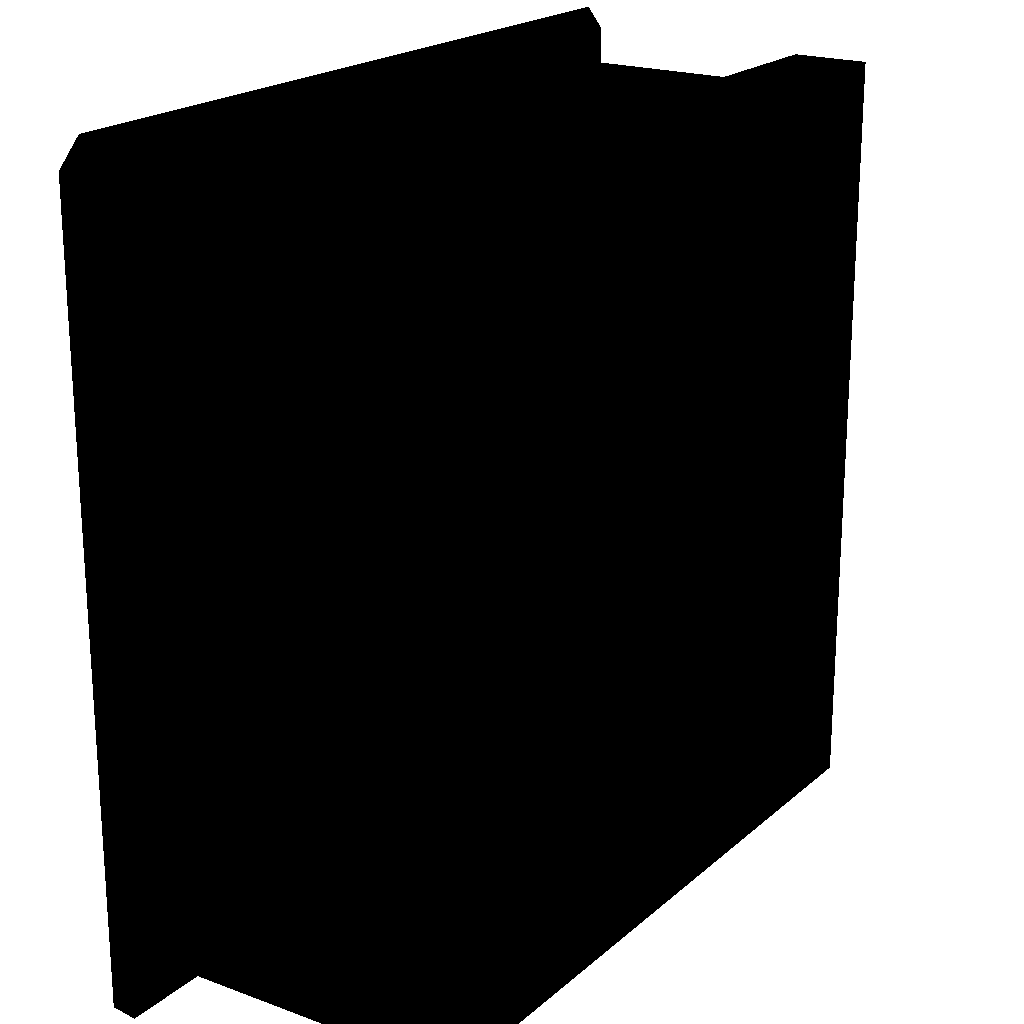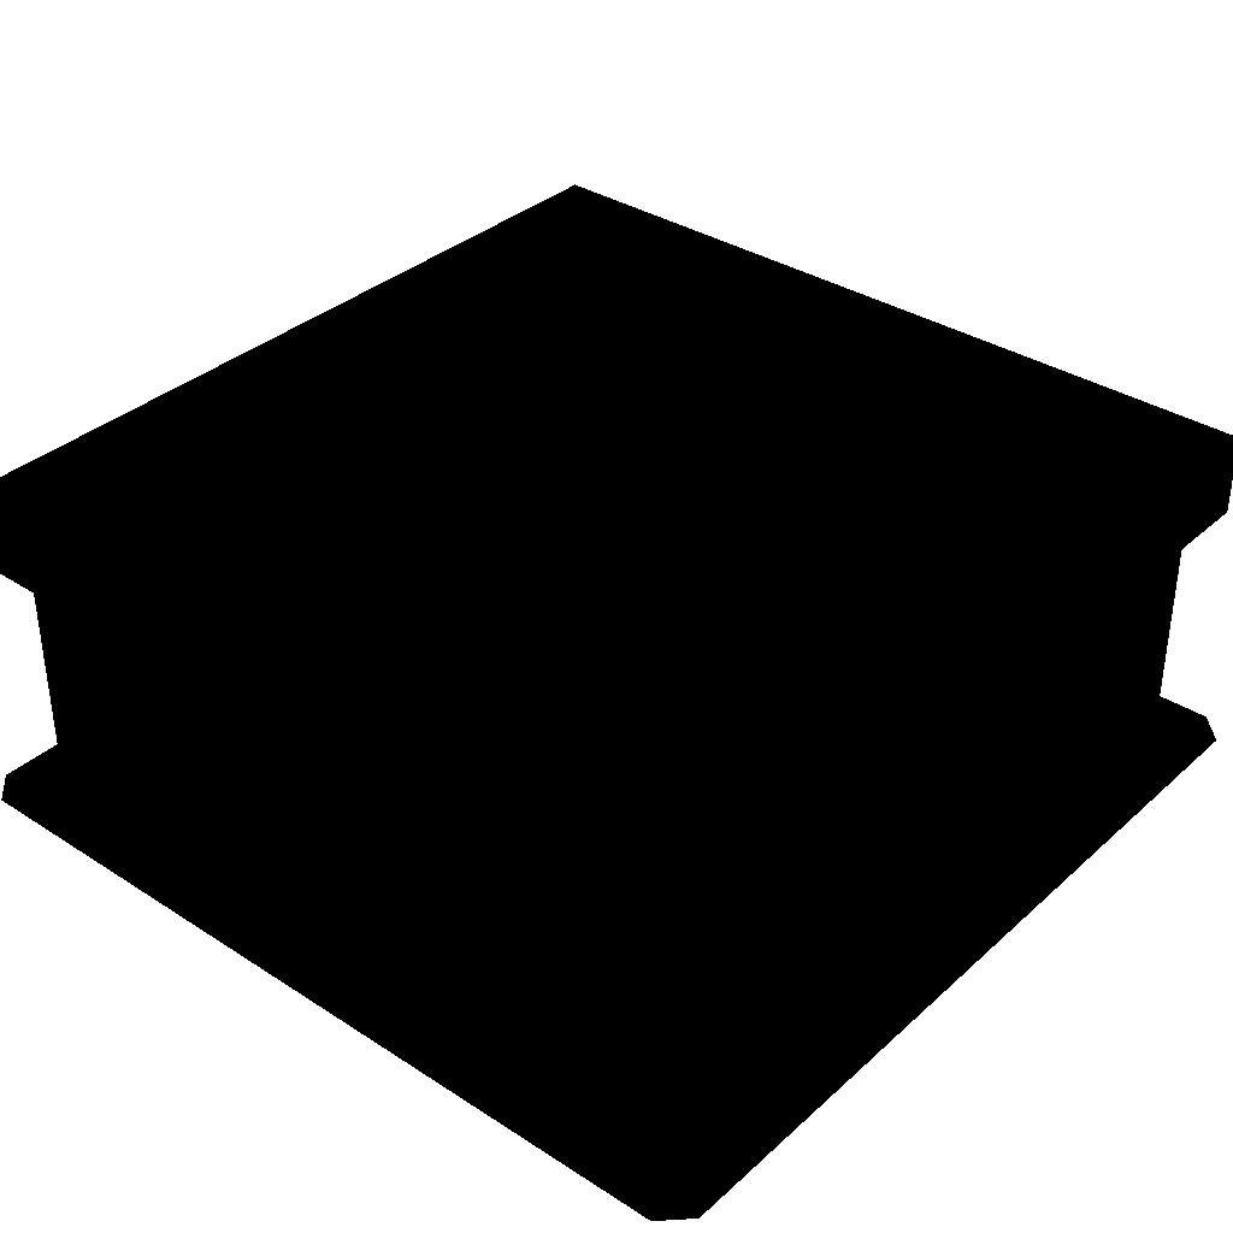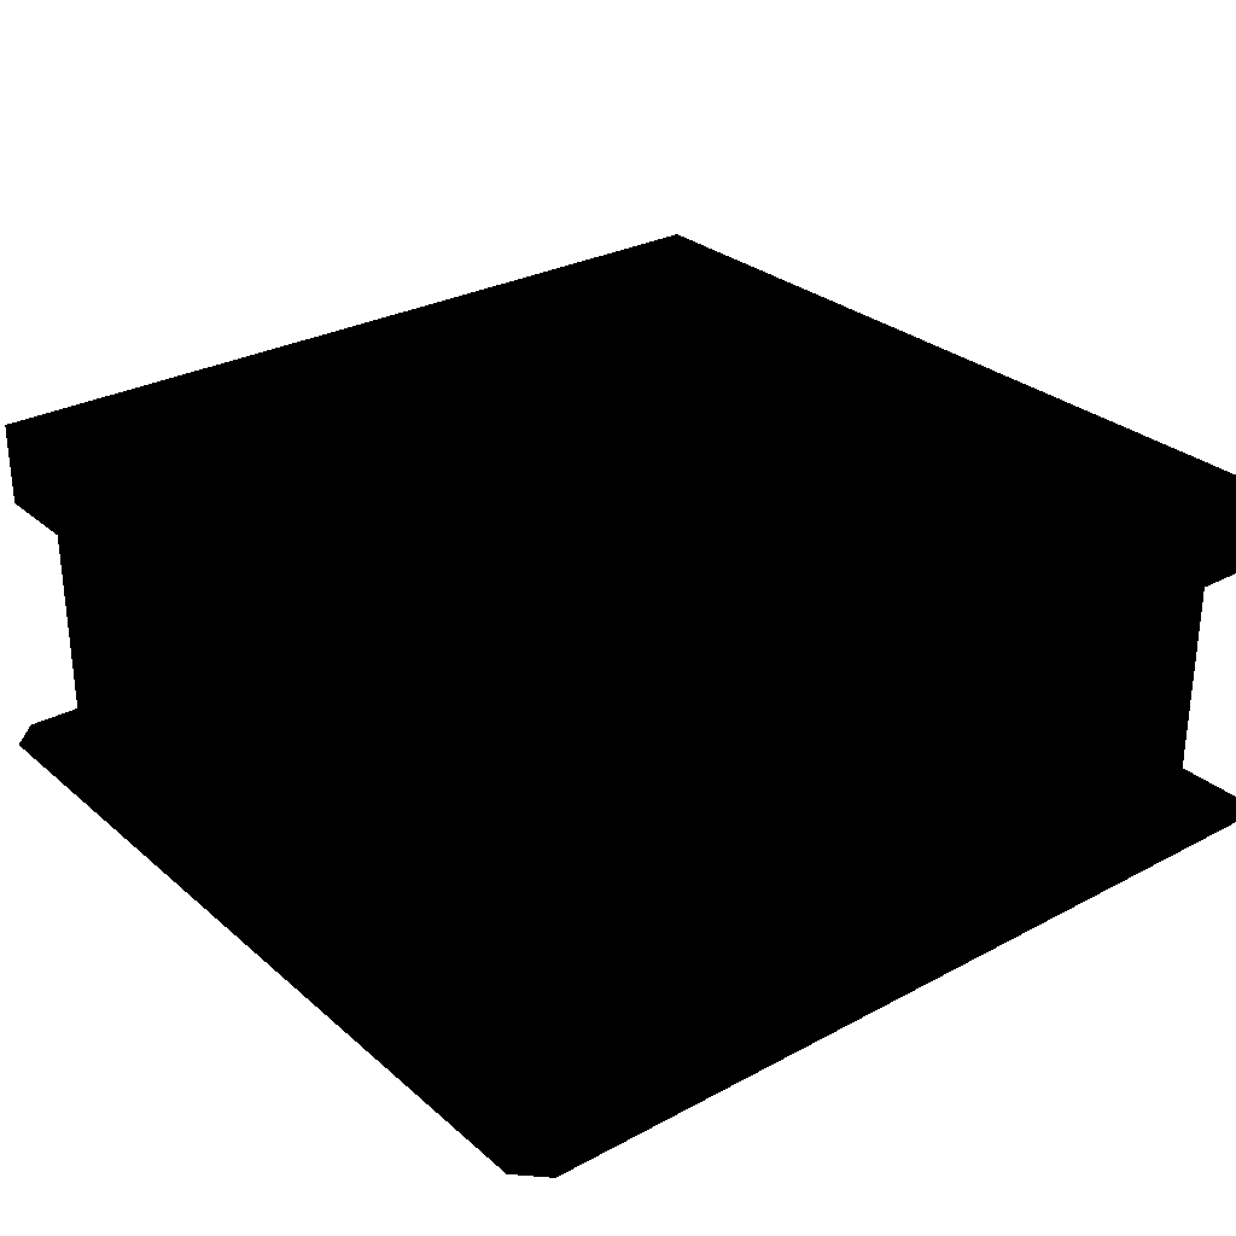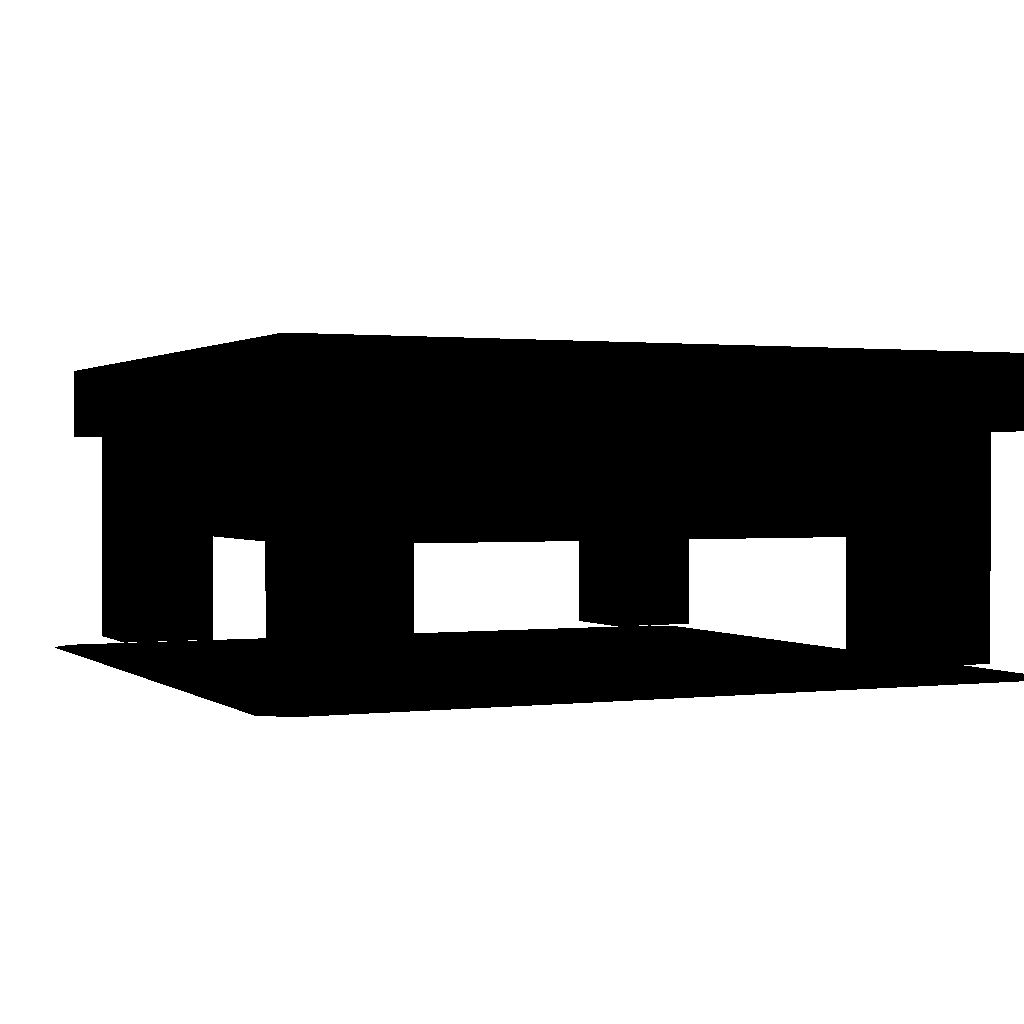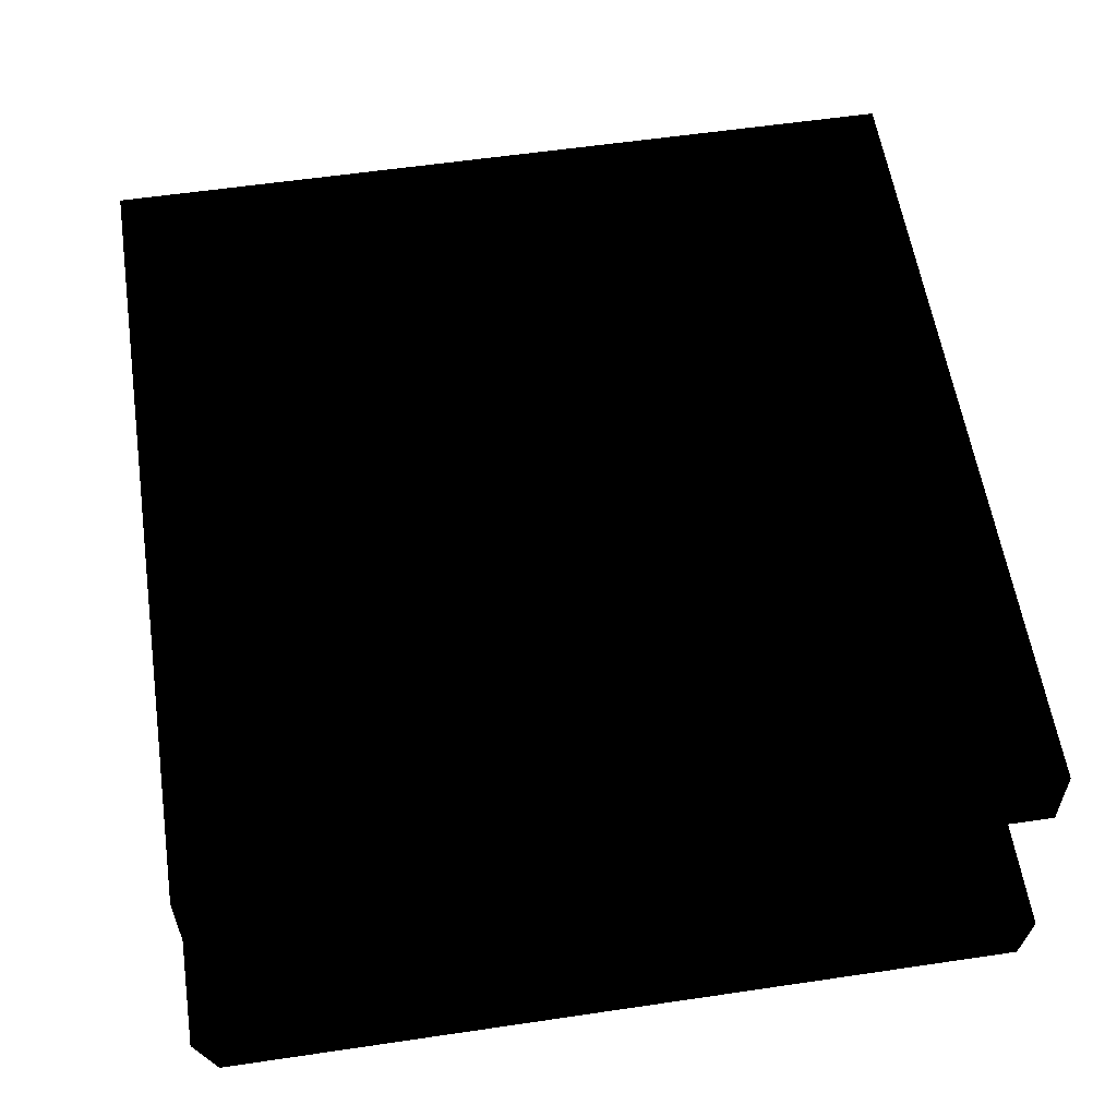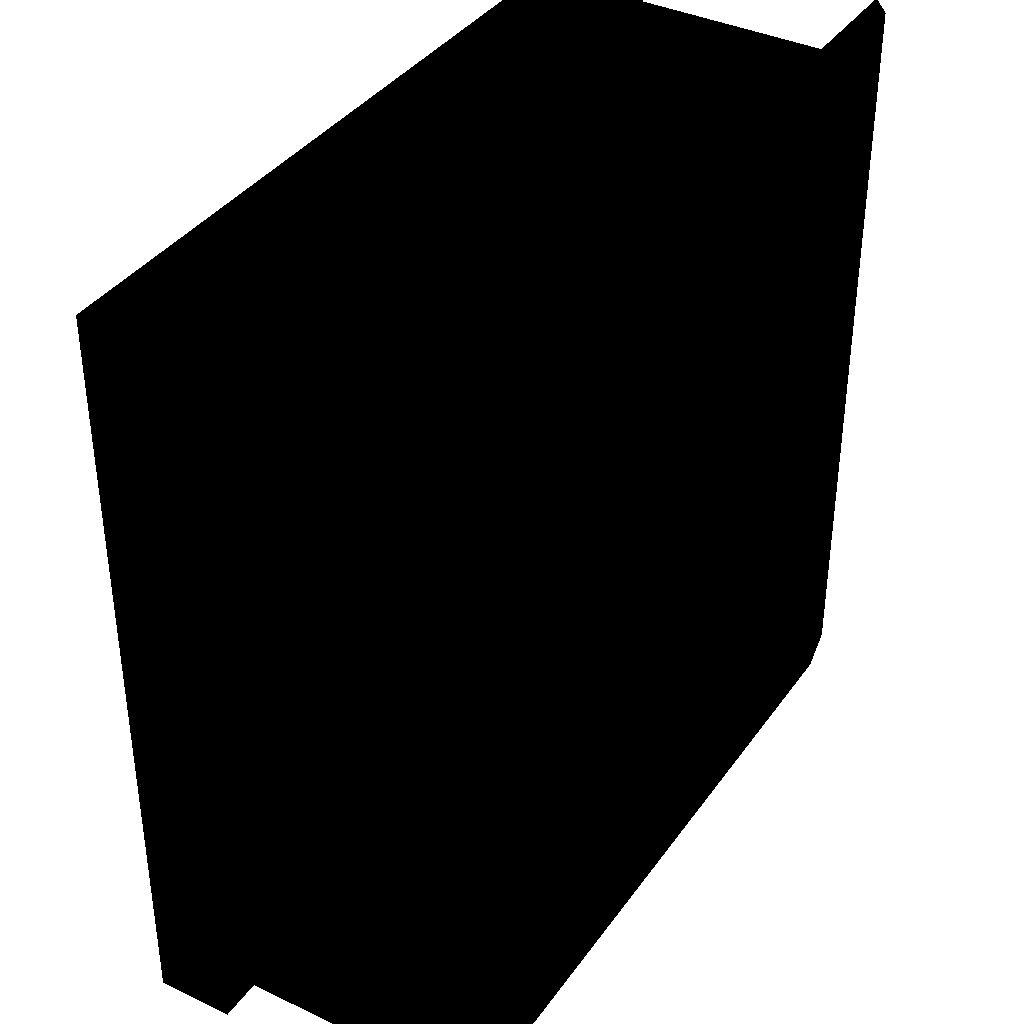
<metadata>
{"format":"obj","ext":"obj","renderer":"f3d","projection":"perspective","resolution":1024,"background":"white","views":[{"elev":20.6,"azim":123.7,"up":"+Z"},{"elev":35.2,"azim":40.5,"up":"+Y"},{"elev":28.7,"azim":51.5,"up":"+Y"},{"elev":1.1,"azim":155.7,"up":"+Y"},{"elev":58.0,"azim":81.3,"up":"+Y"},{"elev":38.0,"azim":-58.7,"up":"+Z"}]}
</metadata>
<code>
g polygon0
v -15 0.5 16
v 15 0.5 16
v -16 0.5 15
v 16 0.5 15
v -16 0.5 -15
v 16 0.5 -15
v -15 0.5 -16
v 15 0.5 -16
f 1 2 3
f 2 4 3
f 3 4 5
f 4 6 5
f 5 6 7
f 6 8 7
g polygon1
v -15 10 15
v -15 13 15
v -15 10 11
v -15 13 11
v -15 10 -11
v -15 13 -11
v -15 10 -15
v -15 13 -15
f 9 10 11
f 10 12 11
f 11 12 13
f 12 14 13
f 13 14 15
f 14 16 15
v 15 10 -15
v 15 13 -15
v 15 10 -11
v 15 13 -11
v 15 10 11
v 15 13 11
v 15 10 15
v 15 13 15
f 17 18 19
f 18 20 19
f 19 20 21
f 20 22 21
f 21 22 23
f 22 24 23
v 15 13 -15
v 15 10 -15
v 11 13 -15
v 11 10 -15
v -11 13 -15
v -11 10 -15
v -15 13 -15
v -15 10 -15
f 25 26 27
f 26 28 27
f 27 28 29
f 28 30 29
f 29 30 31
f 30 32 31
v 15 10 15
v 15 13 15
v 11 10 15
v 11 13 15
v -11 10 15
v -11 13 15
v -15 10 15
v -15 13 15
f 33 34 35
f 34 36 35
f 35 36 37
f 36 38 37
f 37 38 39
f 38 40 39
v -14 6 14
v -14 10 14
v -14 6 10
v -14 10 10
v -14 6 -10
v -14 10 -10
v -14 6 -14
v -14 10 -14
f 41 42 43
f 42 44 43
f 43 44 45
f 44 46 45
f 45 46 47
f 46 48 47
v 14 6 -14
v 14 10 -14
v 14 6 -10
v 14 10 -10
v 14 6 10
v 14 10 10
v 14 6 14
v 14 10 14
f 49 50 51
f 50 52 51
f 51 52 53
f 52 54 53
f 53 54 55
f 54 56 55
v 14 10 -14
v 14 6 -14
v 10 10 -14
v 10 6 -14
v -10 10 -14
v -10 6 -14
v -14 10 -14
v -14 6 -14
f 57 58 59
f 58 60 59
f 59 60 61
f 60 62 61
f 61 62 63
f 62 64 63
v 14 6 14
v 14 10 14
v 10 6 14
v 10 10 14
v -10 6 14
v -10 10 14
v -14 6 14
v -14 10 14
f 65 66 67
f 66 68 67
f 67 68 69
f 68 70 69
f 69 70 71
f 70 72 71
v 10 1 -10
v 10 6 -10
v 10 1 -14
v 10 6 -14
v 14 1 -14
v 14 6 -14
f 73 74 75
f 74 76 75
f 75 76 77
f 76 78 77
v -10 6 -10
v -10 1 -10
v -10 6 -14
v -10 1 -14
v -14 6 -14
v -14 1 -14
f 79 80 81
f 80 82 81
f 81 82 83
f 82 84 83
v -10 6 14
v -10 1 14
v -10 6 10
v -10 1 10
v -14 6 10
v -14 1 10
f 85 86 87
f 86 88 87
f 87 88 89
f 88 90 89
v 10 1 14
v 10 6 14
v 10 1 10
v 10 6 10
v 14 1 10
v 14 6 10
f 91 92 93
f 92 94 93
f 93 94 95
f 94 96 95
v 15 13 11
v 11 13 11
v 11 13 15
v 15 13 15
v 11 13 11
v -11 13 11
v -11 13 15
v 11 13 15
v -15 13 11
v -11 13 11
v -11 13 -11
v -15 13 -11
v 15 13 -11
v 11 13 -11
v 11 13 11
v 15 13 11
v 11 13 -11
v -11 13 -11
v -11 13 11
v 11 13 11
v -15 13 -11
v -11 13 -11
v -11 13 -15
v -15 13 -15
v 11 13 -15
v 11 13 -11
v 15 13 -11
v 15 13 -15
v -11 13 -15
v -11 13 -11
v 11 13 -11
v 11 13 -15
v -15 13 15
v -11 13 15
v -11 13 11
v -15 13 11
v 14 1 -10
v 14 1 -14
v 14 6 -14
v 14 6 -10
v 10 1 -10
v 14 1 -10
v 14 6 -10
v 10 6 -10
v -14 1 -14
v -14 1 -10
v -14 6 -10
v -14 6 -14
v -14 1 -10
v -10 1 -10
v -10 6 -10
v -14 6 -10
v -14 1 10
v -14 1 14
v -14 6 14
v -14 6 10
v -14 1 14
v -10 1 14
v -10 6 14
v -14 6 14
v 14 1 14
v 14 1 10
v 14 6 10
v 14 6 14
v 10 1 14
v 14 1 14
v 14 6 14
v 10 6 14
f 97 98 99 100
f 101 102 103 104
f 105 106 107 108
f 109 110 111 112
f 113 114 115 116
f 117 118 119 120
f 121 122 123 124
f 125 126 127 128
f 129 130 131 132
f 133 134 135 136
f 137 138 139 140
f 141 142 143 144
f 145 146 147 148
f 149 150 151 152
f 153 154 155 156
f 157 158 159 160
f 161 162 163 164

</code>
